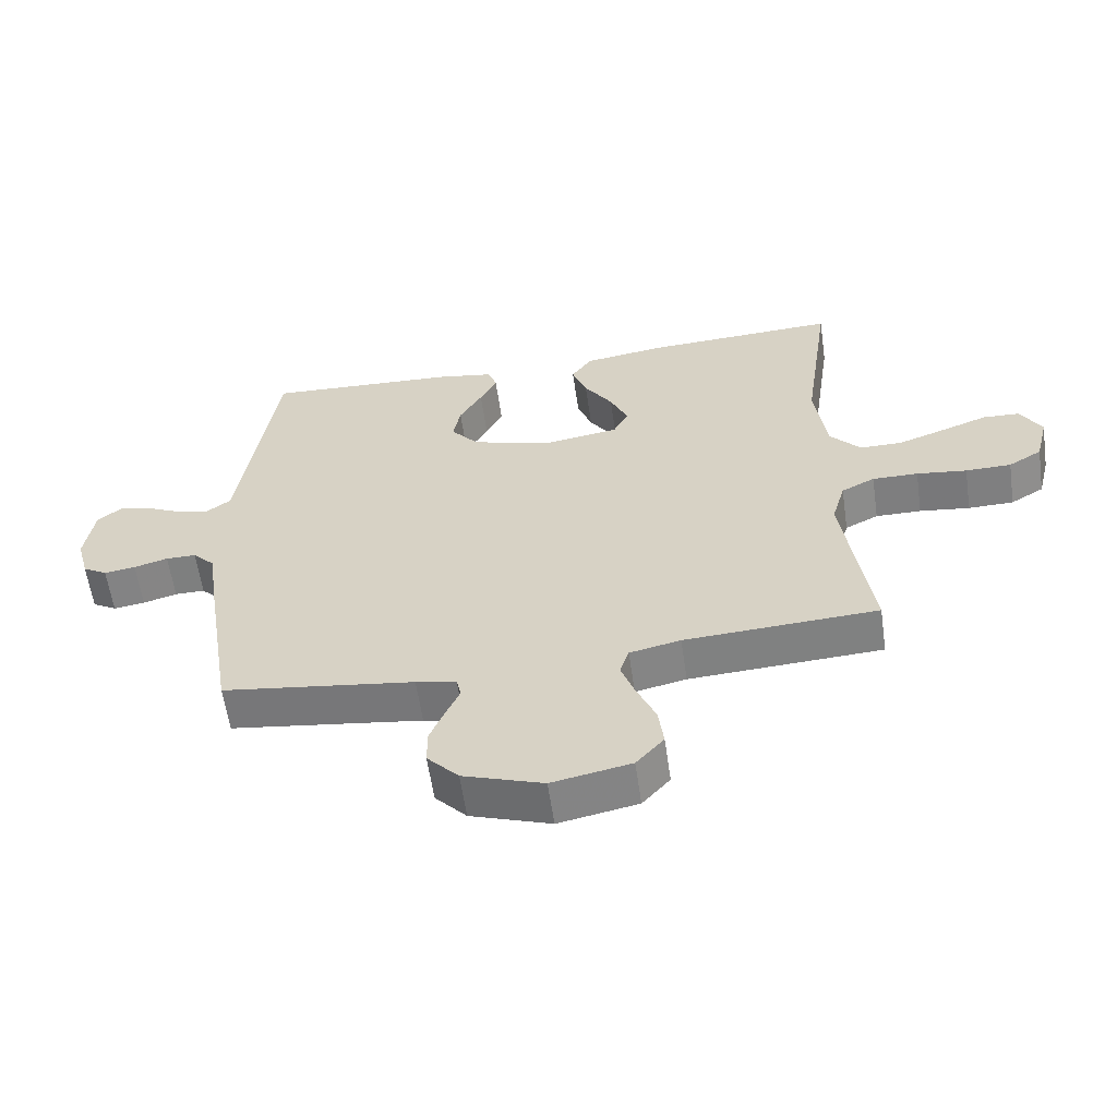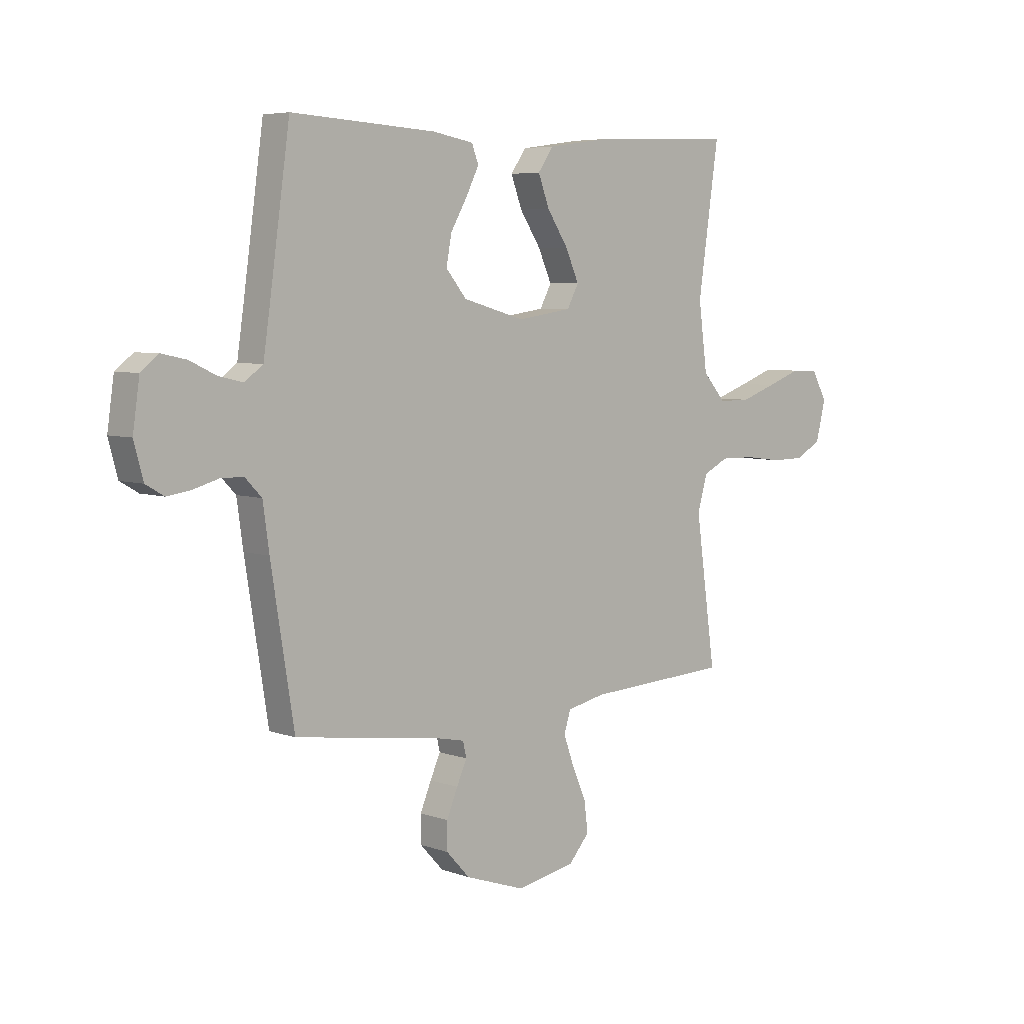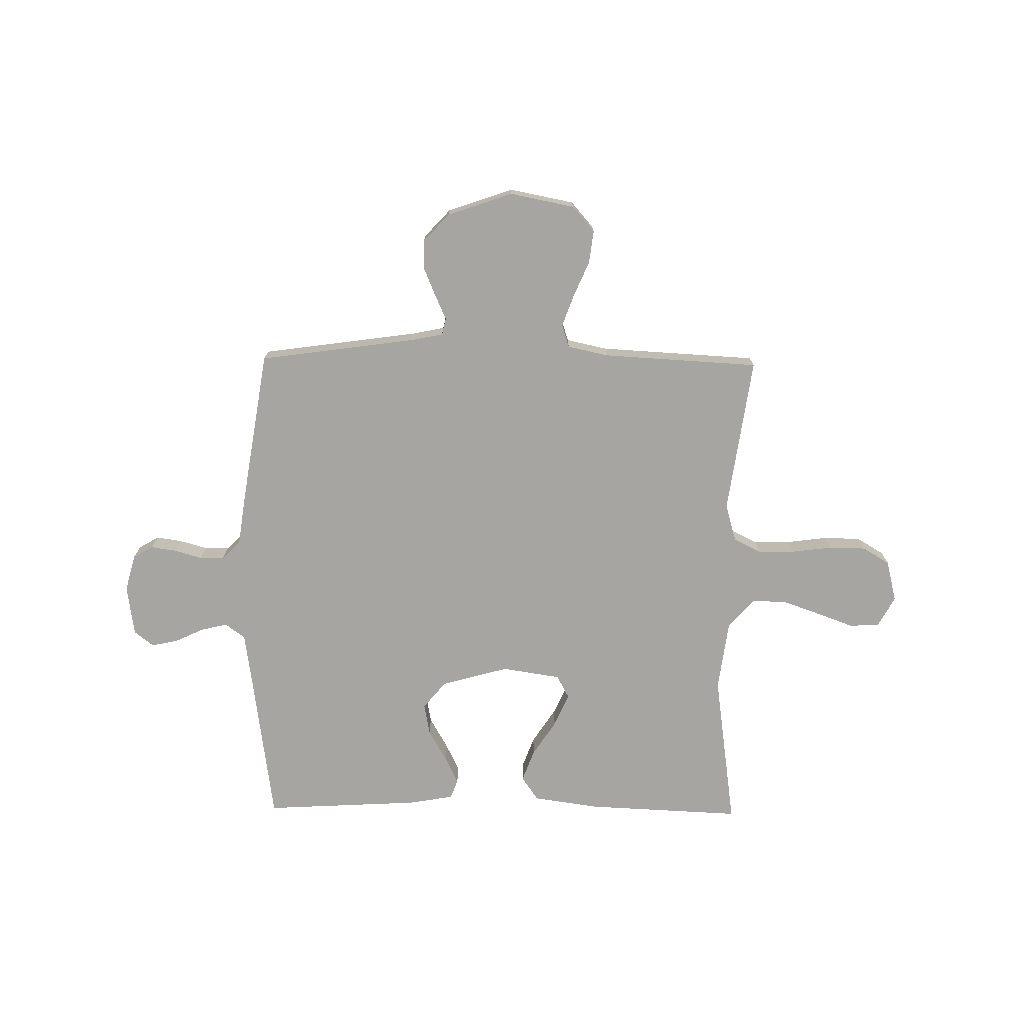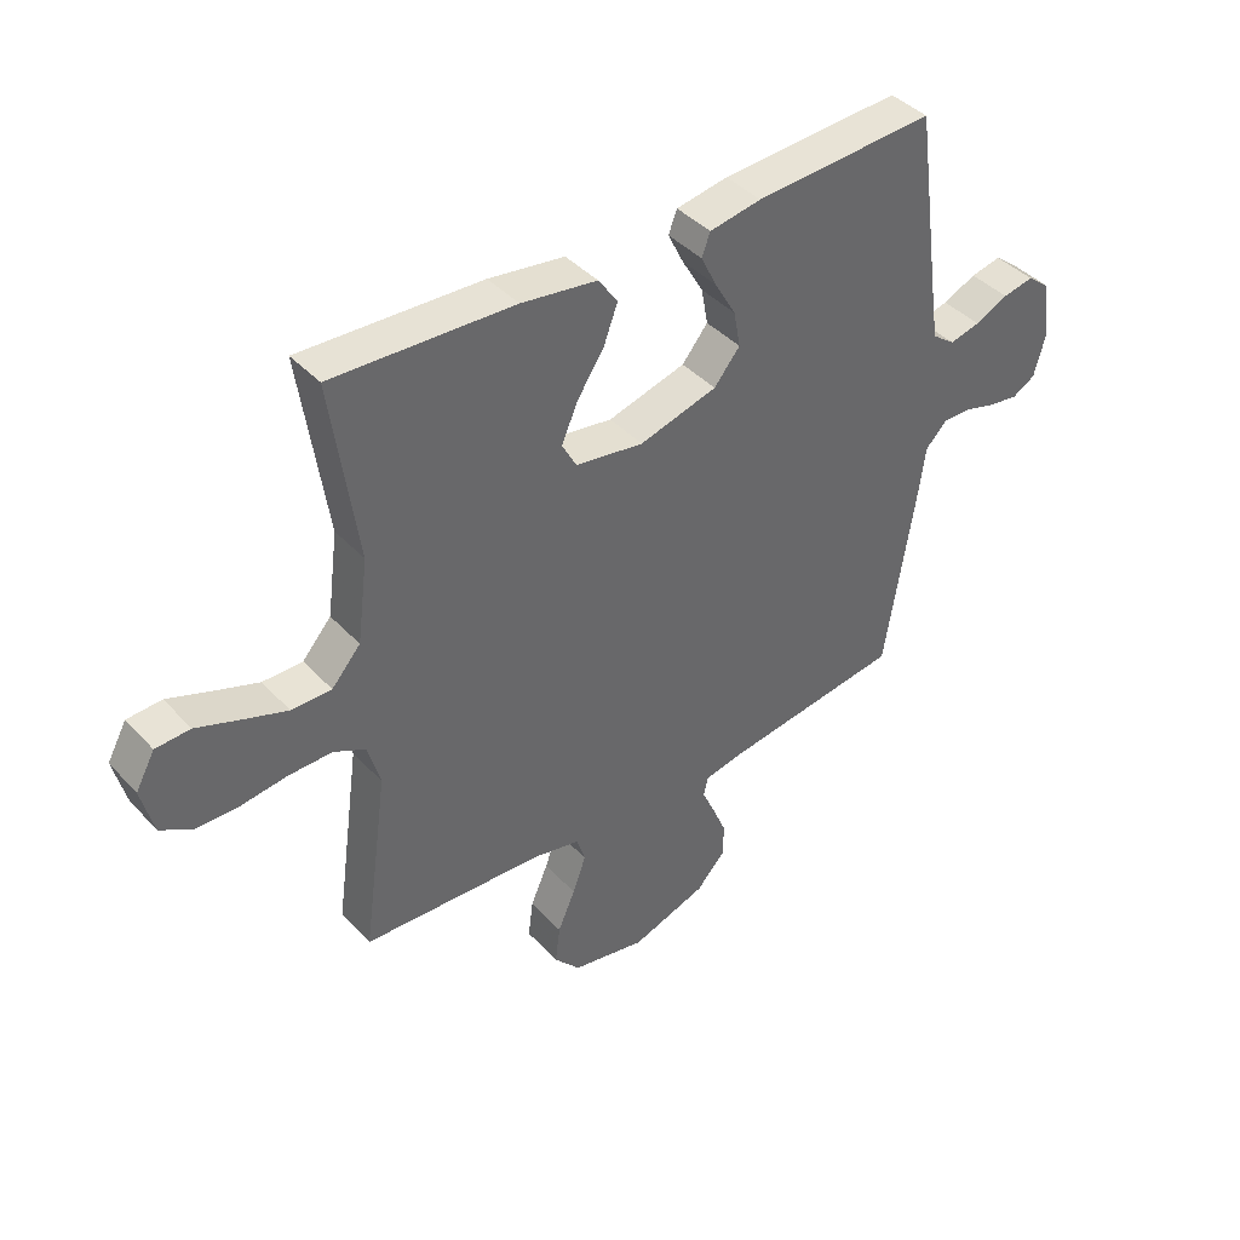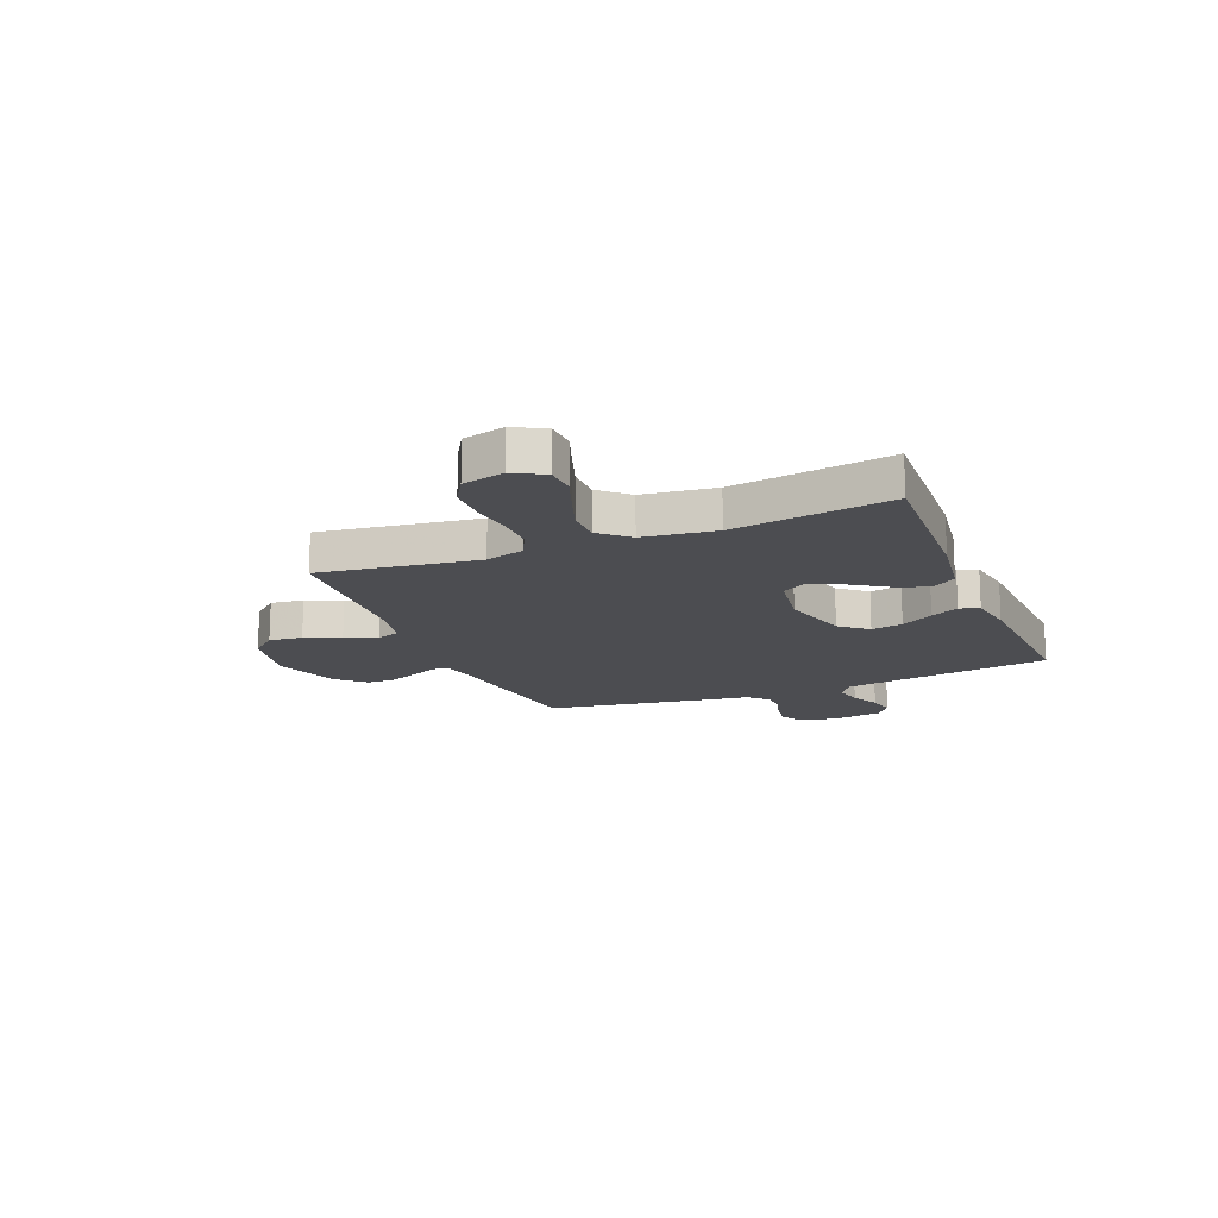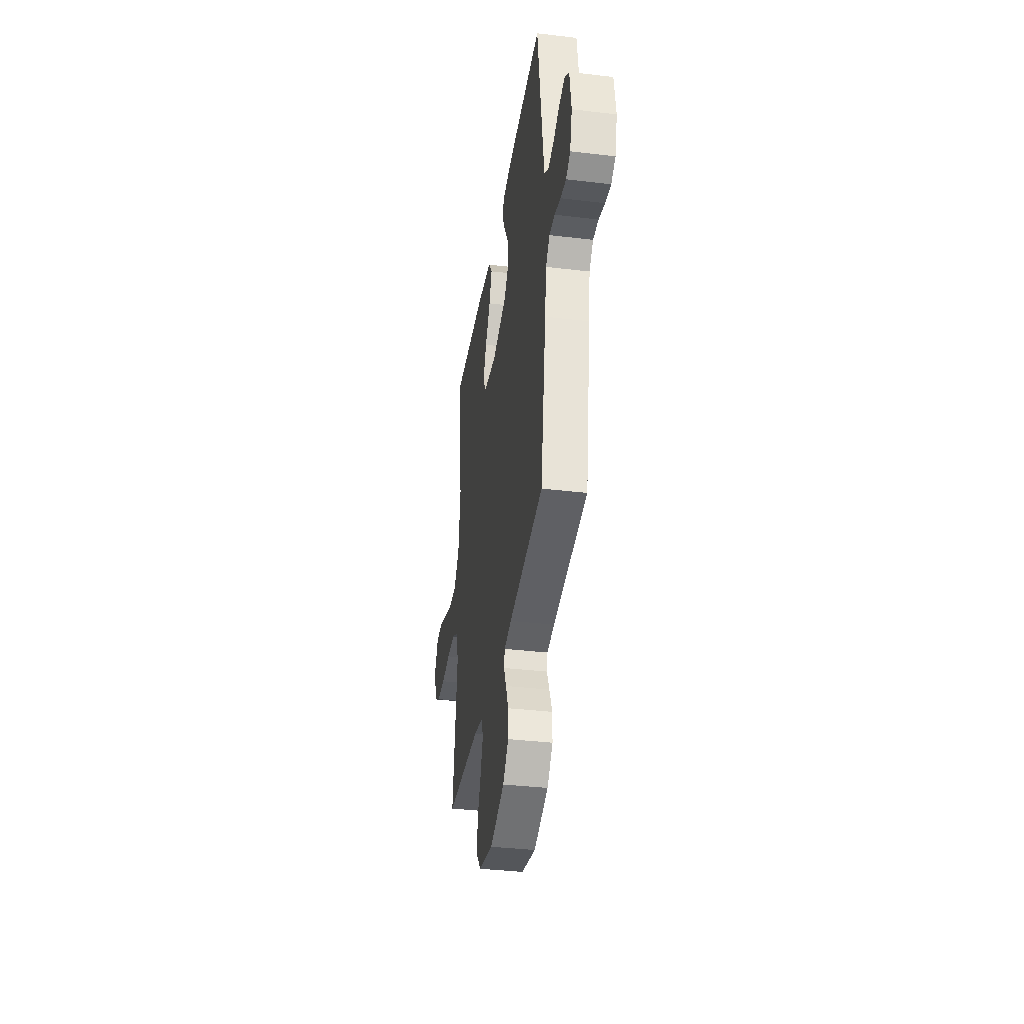
<metadata>
{"format":"obj","ext":"obj","renderer":"f3d","projection":"perspective","resolution":1024,"background":"white","views":[{"elev":-59.6,"azim":-171.8,"up":"+Z"},{"elev":5.7,"azim":137.2,"up":"+Z"},{"elev":-73.9,"azim":179.2,"up":"+Y"},{"elev":41.1,"azim":-38.3,"up":"+Z"},{"elev":-16.2,"azim":-67.9,"up":"+Y"},{"elev":-36.2,"azim":81.1,"up":"+Z"}]}
</metadata>
<code>
v 0.5 0.07 0.5
v 0.542 0.07 0.2
v 0.556 0.07 0.105
v 0.594 0.07 0.077
v 0.645 0.07 0.089
v 0.7 0.07 0.115
v 0.751 0.07 0.126
v 0.788 0.07 0.097
v 0.802 0.07 0
v 0.783 0.07 -0.071
v 0.745 0.07 -0.093
v 0.696 0.07 -0.086
v 0.643 0.07 -0.071
v 0.596 0.07 -0.071
v 0.561 0.07 -0.107
v 0.548 0.07 -0.2
v 0.5 0.07 -0.5
v 0.2 0.07 -0.542
v 0.137 0.07 -0.555
v 0.13 0.07 -0.587
v 0.151 0.07 -0.634
v 0.174 0.07 -0.689
v 0.174 0.07 -0.745
v 0.125 0.07 -0.798
v 0 0.07 -0.841
v -0.123 0.07 -0.817
v -0.166 0.07 -0.768
v -0.158 0.07 -0.705
v -0.129 0.07 -0.638
v -0.107 0.07 -0.577
v -0.121 0.07 -0.533
v -0.2 0.07 -0.516
v -0.5 0.07 -0.5
v -0.458 0.07 -0.2
v -0.479 0.07 -0.127
v -0.531 0.07 -0.101
v -0.602 0.07 -0.102
v -0.68 0.07 -0.112
v -0.751 0.07 -0.111
v -0.803 0.07 -0.08
v -0.823 0.07 0
v -0.791 0.07 0.058
v -0.734 0.07 0.061
v -0.663 0.07 0.035
v -0.589 0.07 0.009
v -0.523 0.07 0.009
v -0.475 0.07 0.063
v -0.457 0.07 0.2
v -0.5 0.07 0.5
v -0.2 0.07 0.487
v -0.074 0.07 0.469
v -0.042 0.07 0.423
v -0.065 0.07 0.361
v -0.109 0.07 0.294
v -0.137 0.07 0.231
v -0.113 0.07 0.186
v 0 0.07 0.169
v 0.129 0.07 0.205
v 0.172 0.07 0.257
v 0.161 0.07 0.317
v 0.126 0.07 0.378
v 0.1 0.07 0.431
v 0.114 0.07 0.468
v 0.2 0.07 0.483
v 0.5 0 0.5
v 0.542 0 0.2
v 0.556 0 0.105
v 0.594 0 0.077
v 0.645 0 0.089
v 0.7 0 0.115
v 0.751 0 0.126
v 0.788 0 0.097
v 0.802 0 0
v 0.783 0 -0.071
v 0.745 0 -0.093
v 0.696 0 -0.086
v 0.643 0 -0.071
v 0.596 0 -0.071
v 0.561 0 -0.107
v 0.548 0 -0.2
v 0.5 0 -0.5
v 0.2 0 -0.542
v 0.137 0 -0.555
v 0.13 0 -0.587
v 0.151 0 -0.634
v 0.174 0 -0.689
v 0.174 0 -0.745
v 0.125 0 -0.798
v 0 0 -0.841
v -0.123 0 -0.817
v -0.166 0 -0.768
v -0.158 0 -0.705
v -0.129 0 -0.638
v -0.107 0 -0.577
v -0.121 0 -0.533
v -0.2 0 -0.516
v -0.5 0 -0.5
v -0.458 0 -0.2
v -0.479 0 -0.127
v -0.531 0 -0.101
v -0.602 0 -0.102
v -0.68 0 -0.112
v -0.751 0 -0.111
v -0.803 0 -0.08
v -0.823 0 0
v -0.791 0 0.058
v -0.734 0 0.061
v -0.663 0 0.035
v -0.589 0 0.009
v -0.523 0 0.009
v -0.475 0 0.063
v -0.457 0 0.2
v -0.5 0 0.5
v -0.2 0 0.487
v -0.074 0 0.469
v -0.042 0 0.423
v -0.065 0 0.361
v -0.109 0 0.294
v -0.137 0 0.231
v -0.113 0 0.186
v 0 0 0.169
v 0.129 0 0.205
v 0.172 0 0.257
v 0.161 0 0.317
v 0.126 0 0.378
v 0.1 0 0.431
v 0.114 0 0.468
v 0.2 0 0.483
f 63 64 1 2
f 60 61 62 63
f 60 63 2 3
f 59 60 3 4
f 58 59 4
f 57 58 4
f 56 57 4
f 51 52 53 54
f 51 54 55
f 48 49 50 51
f 47 48 51 55
f 46 47 55 56
f 41 42 43 44
f 41 44 45
f 40 41 45 46
f 37 38 39 40
f 36 37 40 46
f 32 33 34
f 31 32 34 35
f 26 27 28 29
f 26 29 30
f 25 26 30
f 24 25 30 31
f 20 21 22 23
f 20 23 24 31
f 15 16 17 18
f 15 18 19
f 10 11 12 13
f 8 9 10 13
f 8 13 14
f 5 6 7 8
f 4 5 8 14
f 56 4 14 15
f 35 36 46 56
f 19 20 31 35
f 15 19 35 56
f 66 65 128 127
f 127 126 125 124
f 67 66 127 124
f 68 67 124 123
f 68 123 122
f 68 122 121
f 68 121 120
f 118 117 116 115
f 119 118 115
f 115 114 113 112
f 119 115 112 111
f 120 119 111 110
f 108 107 106 105
f 109 108 105
f 110 109 105 104
f 104 103 102 101
f 110 104 101 100
f 98 97 96
f 99 98 96 95
f 93 92 91 90
f 94 93 90
f 94 90 89
f 95 94 89 88
f 87 86 85 84
f 95 88 87 84
f 82 81 80 79
f 83 82 79
f 77 76 75 74
f 77 74 73 72
f 78 77 72
f 72 71 70 69
f 78 72 69 68
f 79 78 68 120
f 120 110 100 99
f 99 95 84 83
f 120 99 83 79
f 1 65 66 2
f 2 66 67 3
f 3 67 68 4
f 4 68 69 5
f 5 69 70 6
f 6 70 71 7
f 7 71 72 8
f 8 72 73 9
f 9 73 74 10
f 10 74 75 11
f 11 75 76 12
f 12 76 77 13
f 13 77 78 14
f 14 78 79 15
f 15 79 80 16
f 16 80 81 17
f 17 81 82 18
f 18 82 83 19
f 19 83 84 20
f 20 84 85 21
f 21 85 86 22
f 22 86 87 23
f 23 87 88 24
f 24 88 89 25
f 25 89 90 26
f 26 90 91 27
f 27 91 92 28
f 28 92 93 29
f 29 93 94 30
f 30 94 95 31
f 31 95 96 32
f 32 96 97 33
f 33 97 98 34
f 34 98 99 35
f 35 99 100 36
f 36 100 101 37
f 37 101 102 38
f 38 102 103 39
f 39 103 104 40
f 40 104 105 41
f 41 105 106 42
f 42 106 107 43
f 43 107 108 44
f 44 108 109 45
f 45 109 110 46
f 46 110 111 47
f 47 111 112 48
f 48 112 113 49
f 49 113 114 50
f 50 114 115 51
f 51 115 116 52
f 52 116 117 53
f 53 117 118 54
f 54 118 119 55
f 55 119 120 56
f 56 120 121 57
f 57 121 122 58
f 58 122 123 59
f 59 123 124 60
f 60 124 125 61
f 61 125 126 62
f 62 126 127 63
f 63 127 128 64
f 64 128 65 1

</code>
